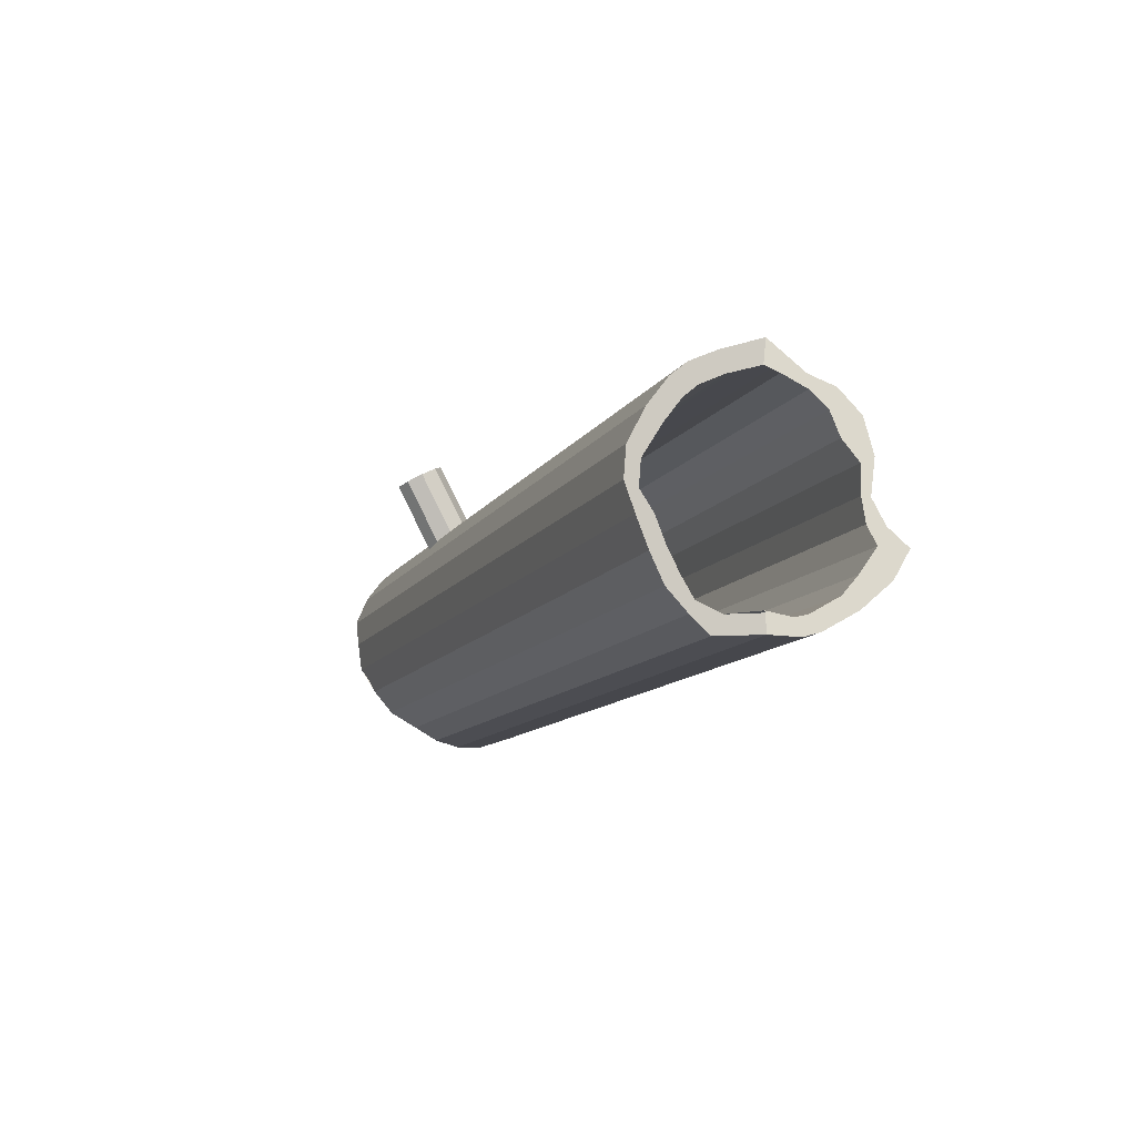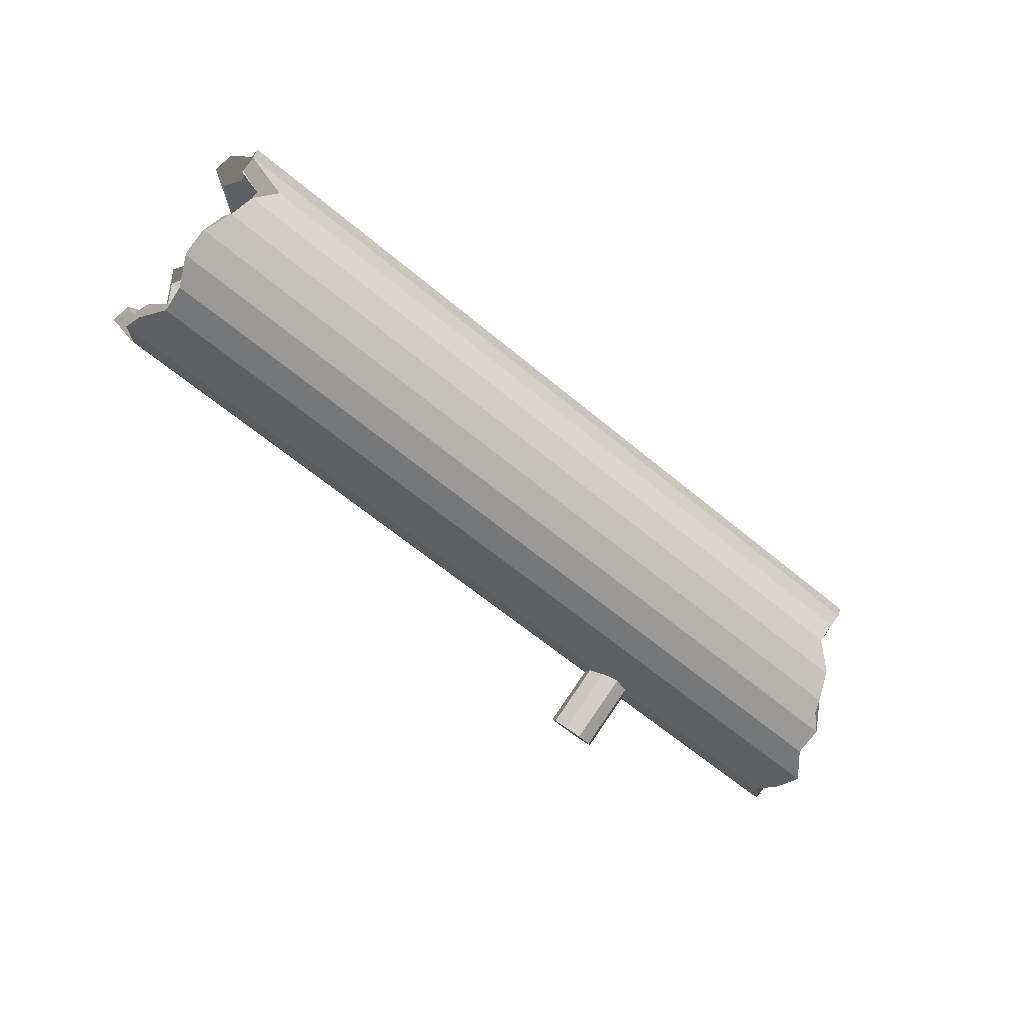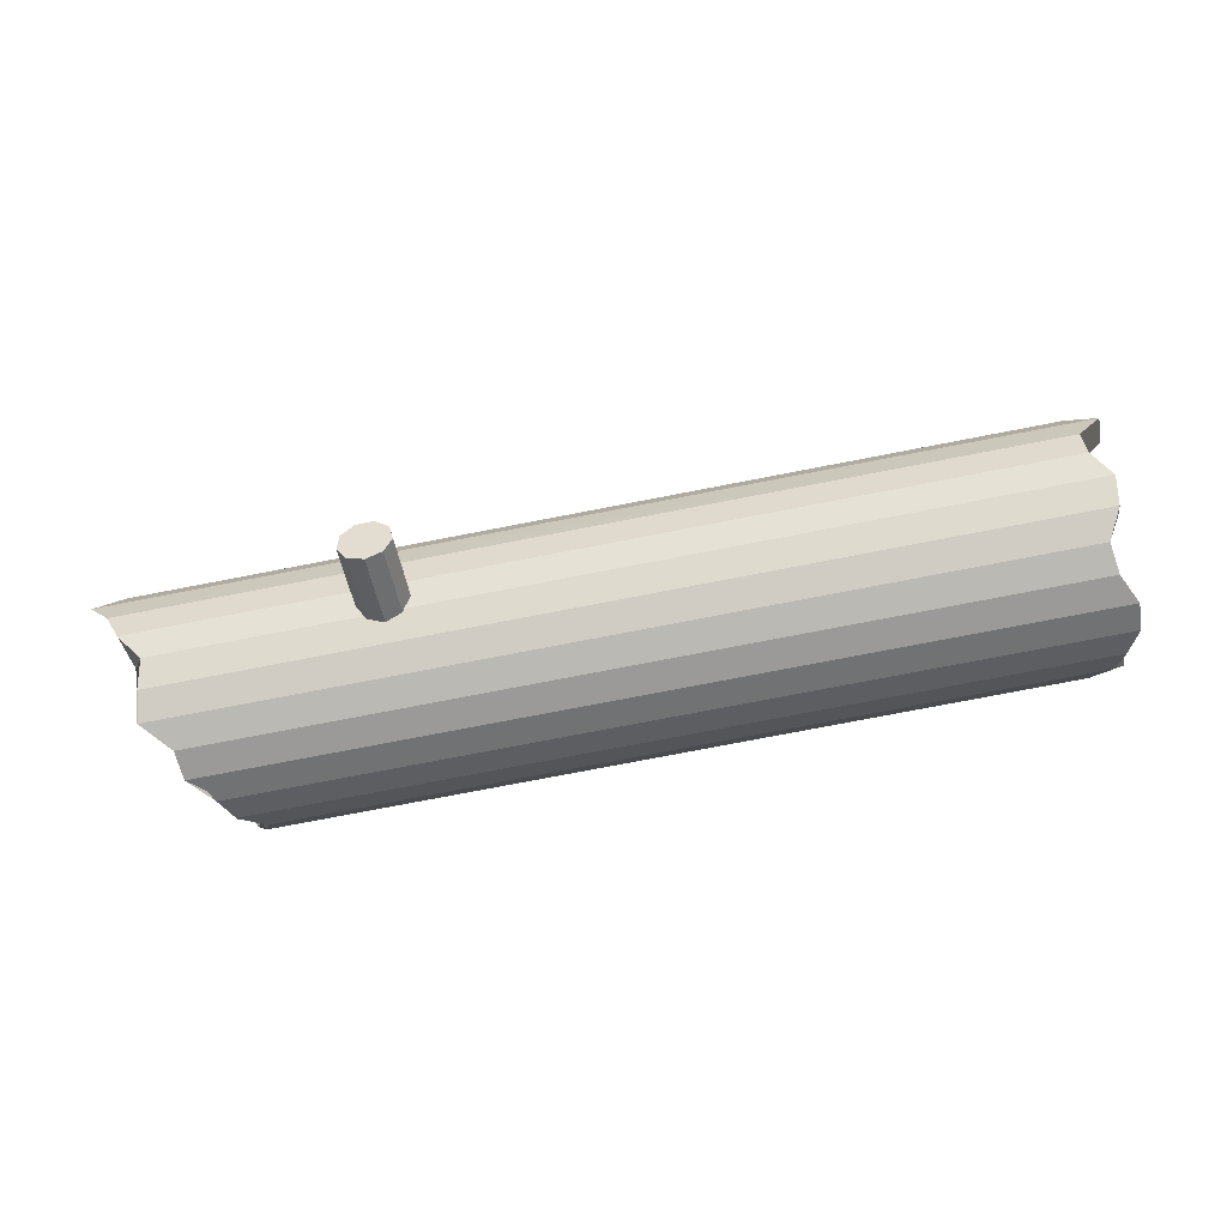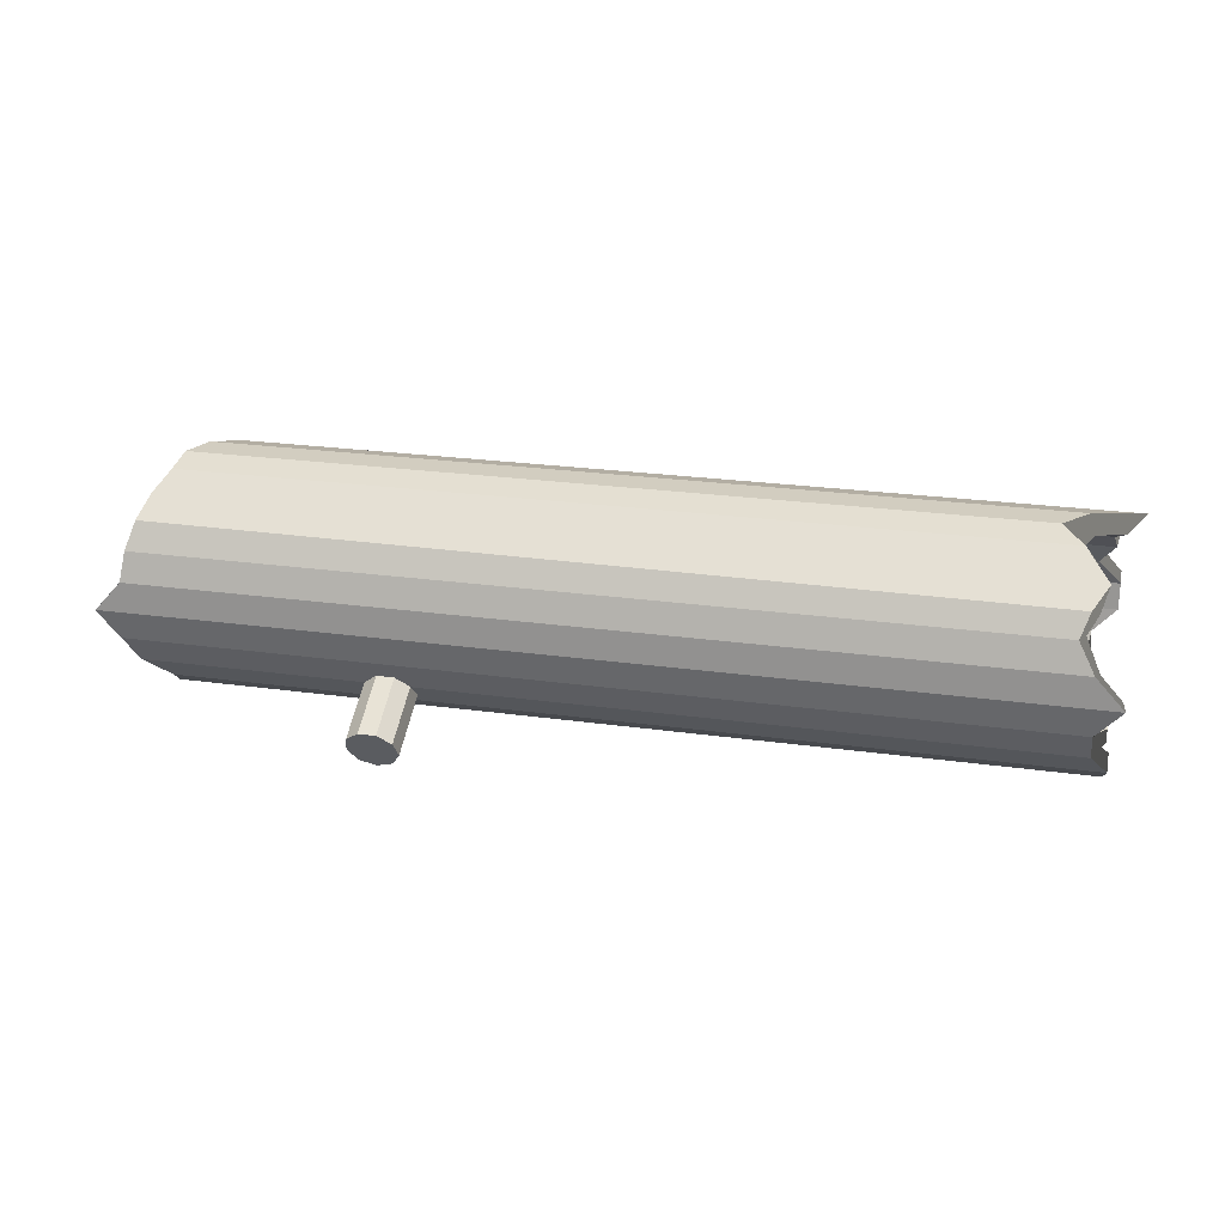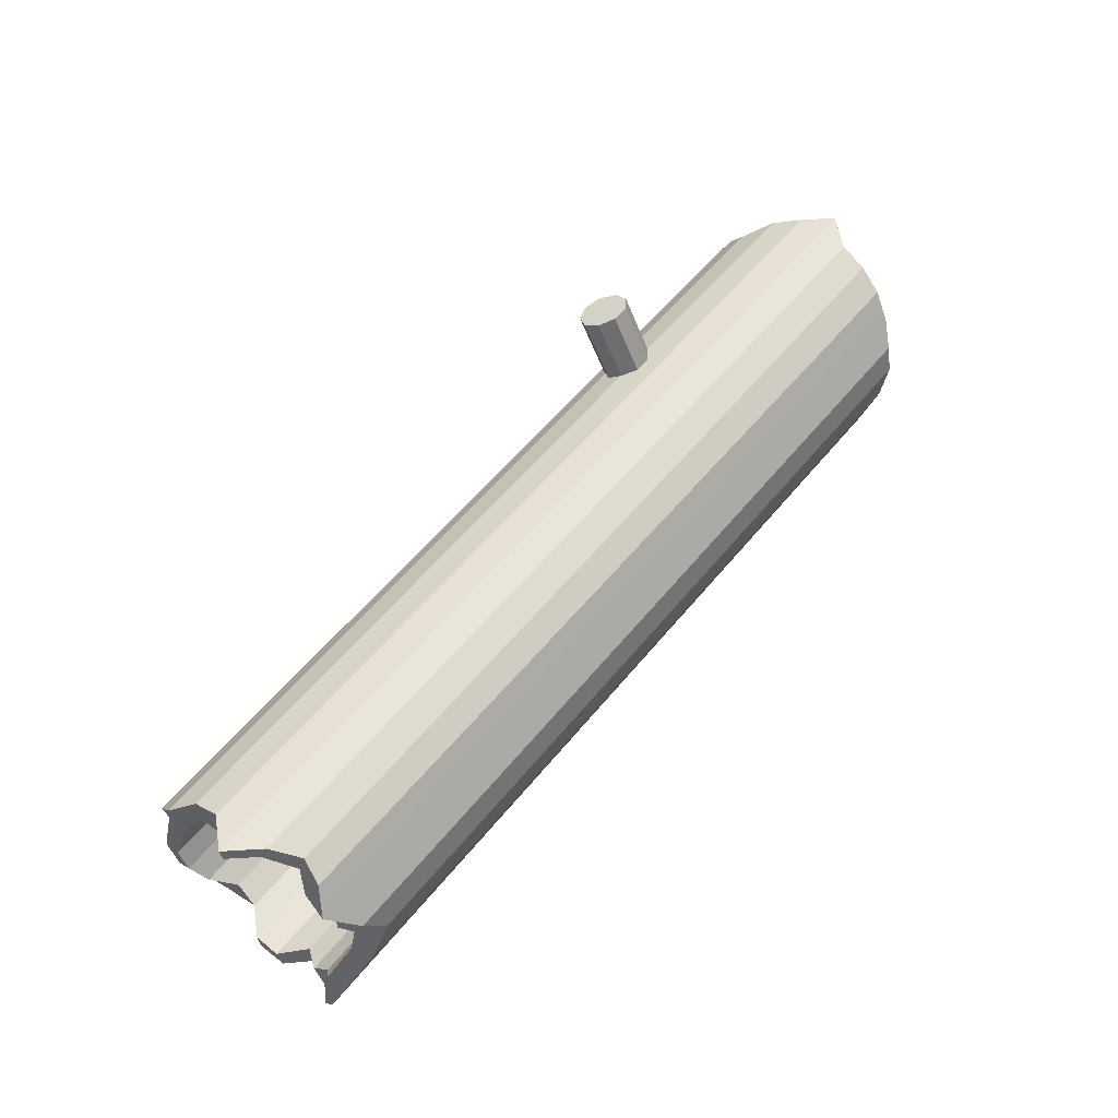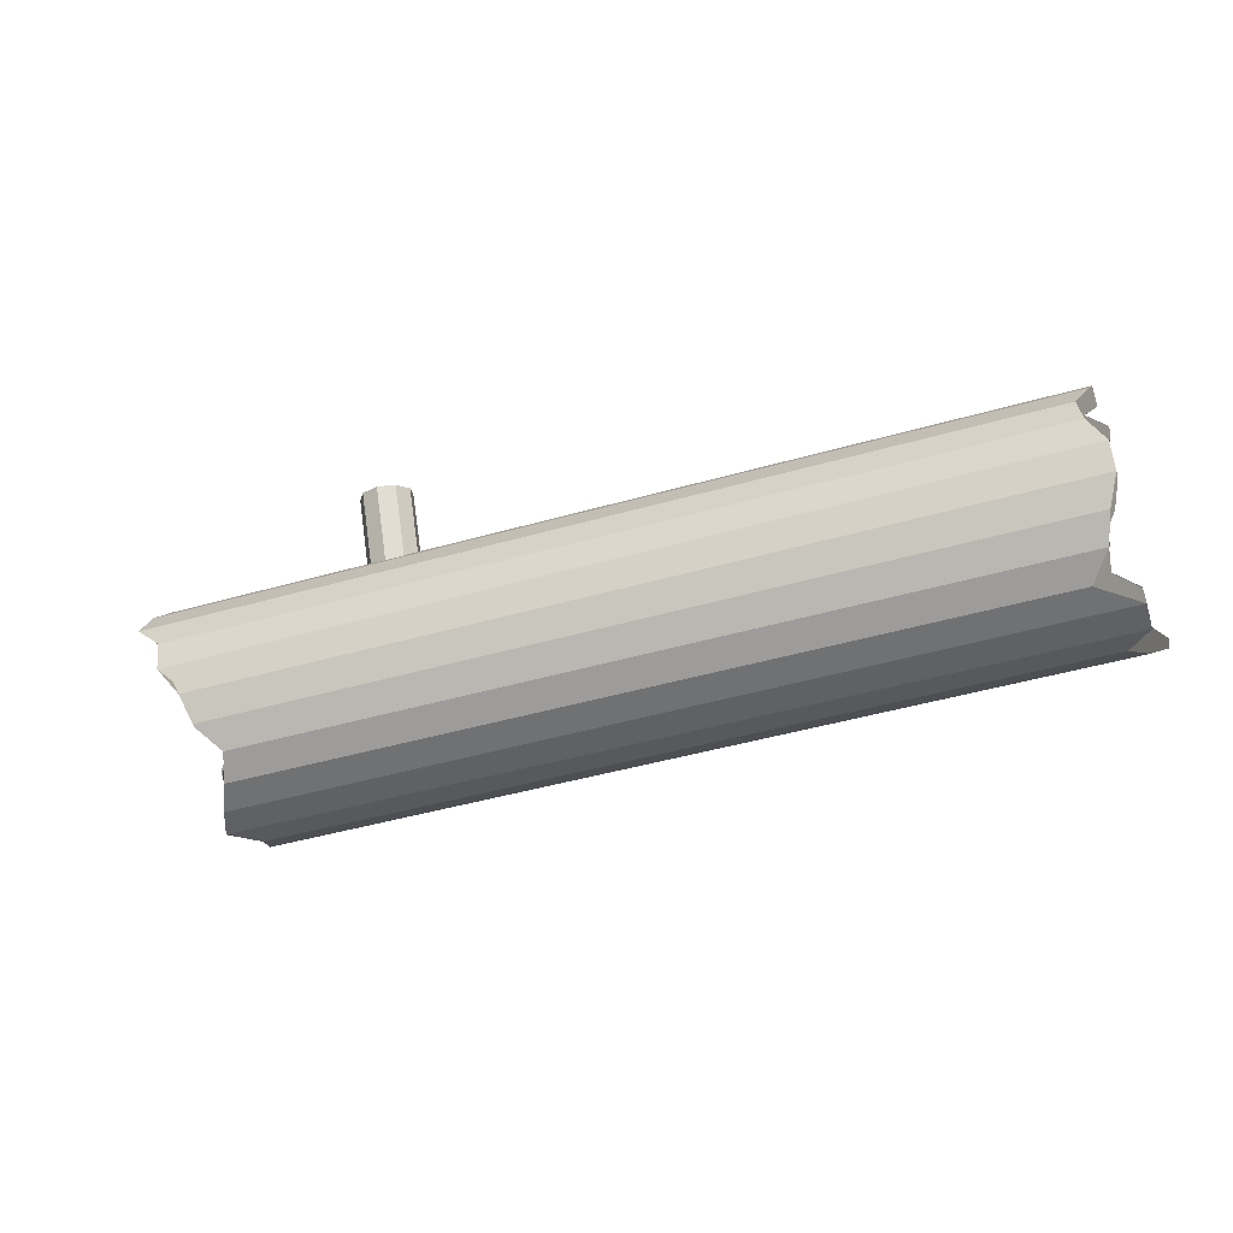
<metadata>
{"format":"obj","ext":"obj","renderer":"f3d","projection":"perspective","resolution":1024,"background":"white","views":[{"elev":-11.3,"azim":-109.7,"up":"+Y"},{"elev":-63.2,"azim":-40.2,"up":"+Z"},{"elev":-76.4,"azim":-169.1,"up":"+Z"},{"elev":24.7,"azim":-167.2,"up":"+Z"},{"elev":57.4,"azim":-51.2,"up":"+Y"},{"elev":-47.4,"azim":-162.3,"up":"+Y"}]}
</metadata>
<code>
o Cylinder
v -2.91 1.006 -0.03258
v 2.358 1.004 -0.03258
v 2.345 0.8201 -0.009329
v -3 0.8221 -0.009329
v 2.248 0.7257 0.02806
v 2.217 0.6477 0.05896
v -3 0.6496 0.05896
v 2.212 0.6349 0.06822
v 2.158 0.4976 0.168
v -2.927 0.4996 0.168
v 2.154 0.4863 0.1817
v 2.023 0.3794 0.3109
v -2.878 0.3813 0.3109
v 2.08 0.3005 0.4788
v -2.753 0.3023 0.4788
v 2.138 0.2901 0.5972
v 2.163 0.2672 0.661
v -3 0.2819 0.661
v 2.235 0.2773 0.8461
v -3 0.2792 0.8461
v 2.237 0.2779 0.8477
v 2.094 0.3347 1.022
v -2.859 0.3365 1.022
v 2.129 0.424 1.163
v 2.133 0.434 1.179
v -2.971 0.4359 1.179
v 2.109 0.5692 1.306
v -3.081 0.5712 1.306
v 2.25 0.7318 1.395
v -3.098 0.7337 1.395
v 2.369 0.9114 1.442
v -2.786 0.9134 1.442
v 2.379 0.9241 1.442
v 2.452 1.097 1.442
v -2.633 1.099 1.442
v 2.465 1.277 1.395
v -2.77 1.279 1.395
v 2.526 1.439 1.305
v -2.918 1.441 1.254
v 2.582 1.575 1.179
v -2.829 1.604 1.162
v 2.583 1.576 1.176
v 2.621 1.674 1.022
v -2.777 1.676 1.022
v 2.644 1.73 0.8476
v 2.644 1.731 0.8461
v -2.878 1.733 0.8461
v 2.808 1.743 0.661
v -3.054 1.745 0.661
v 2.81 1.742 0.6596
v 2.682 1.708 0.4787
v -2.898 1.71 0.4787
v 2.604 1.63 0.3135
v 2.604 1.629 0.3109
v -2.902 1.631 0.3109
v 2.467 1.511 0.168
v -3 1.513 0.168
v 2.467 1.507 0.1654
v 2.498 1.361 0.05896
v -2.979 1.363 0.05896
v 2.496 1.355 0.05658
v 2.524 1.188 -0.009329
v -2.887 1.19 -0.009329
v -3 0.3869 0.652
v -2.863 0.3933 0.4986
v -2.841 0.4598 0.3573
v -2.95 0.5593 0.237
v -3 0.6856 0.1452
v -3 0.8308 0.08776
v -2.853 0.9857 0.06819
v -2.834 1.141 0.08776
v -2.979 1.286 0.1452
v -3 1.412 0.237
v -2.921 1.512 0.3573
v -2.931 1.578 0.4986
v -3.04 1.607 0.652
v 1.079 1.442 0.1427
v 1.079 1.874 -0.0883
v 1.181 1.892 -0.05529
v 1.181 1.46 0.1757
v 1.236 1.936 0.0283
v 1.236 1.504 0.2593
v 1.217 1.987 0.1234
v 1.217 1.555 0.3544
v 1.133 2.02 0.1854
v 1.133 1.588 0.4164
v 1.024 2.02 0.1854
v 1.024 1.588 0.4164
v 0.94 1.987 0.1234
v 0.94 1.555 0.3544
v 0.921 1.936 0.0283
v 0.921 1.504 0.2593
v 0.9758 1.892 -0.05529
v 0.9758 1.46 0.1757
v -3 0.3739 0.8078
v 2.179 0.3311 0.8078
v 2.105 0.3167 0.668
v 2.108 0.3393 0.652
v -3 0.3981 0.652
v 2.106 0.3184 0.6359
v 2.116 0.3919 0.4986
v 2.182 0.5579 0.2207
v 2.228 0.6738 0.1528
v 2.232 0.6842 0.1452
v -2.864 0.4221 0.9563
v 2.128 0.4207 0.9563
v 2.022 0.4584 0.3573
v 2.557 1.51 0.3573
v 2.583 1.575 0.4959
v 2.583 1.577 0.4986
v 2.441 1.139 0.05566
v 2.466 1.278 0.1429
v 2.468 1.284 0.1452
v -2.955 0.5058 1.088
v 2.161 0.5043 1.088
v 2.158 0.4963 1.076
v -2.906 1.621 0.8078
v 2.591 1.651 0.8078
v 2.451 1.555 0.9574
v -2.815 1.582 1.008
v -2.998 0.7564 1.27
v 2.259 0.7549 1.27
v 2.255 0.7444 1.264
v 2.138 0.6181 1.195
v -2.933 0.6196 1.195
v 2.35 0.9842 0.06819
v -2.877 1.466 1.088
v 2.449 1.5 1.088
v 2.463 1.35 1.226
v -2.79 1.352 1.195
v -2.848 1.215 1.27
v -2.772 1.064 1.309
v -2.816 0.9077 1.309
v 2.443 1.22 1.267
v 2.44 1.214 1.27
v 2.516 1.449 0.208
v 2.518 1.446 0.2152
v 2.395 0.9062 1.337
v 2.65 1.605 0.6494
v 2.651 1.606 0.652
v 2.289 0.8293 0.06838
v 2.415 1.062 1.309
v 2.236 0.6957 0.1407
v 2.119 0.3987 0.484
f 1 3 4
f 5 6 4
f 8 9 10
f 9 11 12
f 12 15 13
f 14 16 17
f 17 20 18
f 19 21 22
f 25 23 24
f 26 27 28
f 27 30 28
f 29 32 30
f 31 34 35
f 35 36 37
f 37 38 39
f 38 41 39
f 40 42 44
f 45 46 44
f 47 48 49
f 48 51 52
f 53 54 52
f 55 56 57
f 58 59 60
f 59 61 63
f 63 2 1
f 4 69 70
f 78 80 77
f 79 82 80
f 82 83 84
f 83 86 84
f 85 88 86
f 88 89 90
f 89 92 90
f 78 87 83
f 92 93 94
f 94 78 77
f 84 88 92
f 97 98 99
f 98 100 65
f 103 104 68
f 105 96 95
f 107 67 66
f 108 109 75
f 112 113 71
f 116 106 105
f 117 119 120
f 122 123 124
f 126 71 70
f 124 114 125
f 128 130 127
f 133 121 30
f 129 134 135
f 113 136 73
f 133 122 121
f 139 140 75
f 140 117 76
f 141 70 69
f 137 74 73
f 120 128 127
f 132 138 133
f 143 141 69
f 135 132 131
f 101 144 107
f 43 118 46
f 128 43 42
f 128 38 129
f 129 36 134
f 34 134 36
f 46 139 50
f 110 53 51
f 53 136 56
f 136 59 58
f 58 56 136
f 51 109 110
f 112 111 62
f 2 111 126
f 3 126 141
f 141 6 3
f 6 102 9
f 107 9 102
f 107 14 12
f 98 14 101
f 17 96 19
f 21 106 22
f 115 22 106
f 124 25 115
f 27 122 29
f 29 138 31
f 142 31 138
f 1 2 3
f 7 4 6
f 4 3 5
f 10 7 6
f 6 8 10
f 13 10 12
f 10 9 12
f 12 14 15
f 18 15 17
f 15 14 17
f 17 19 20
f 23 20 22
f 20 19 22
f 26 23 25
f 23 22 24
f 26 25 27
f 27 29 30
f 29 31 32
f 35 32 31
f 31 33 34
f 35 34 36
f 37 36 38
f 38 40 41
f 44 41 40
f 42 43 44
f 47 44 46
f 44 43 45
f 47 46 48
f 52 49 48
f 48 50 51
f 55 52 54
f 52 51 53
f 55 54 56
f 60 57 58
f 57 56 58
f 63 60 59
f 61 62 63
f 63 62 2
f 63 1 71
f 1 4 70
f 4 7 69
f 7 10 68
f 68 10 67
f 10 13 66
f 13 15 65
f 10 66 67
f 15 18 65
f 18 64 65
f 60 63 72
f 1 70 71
f 55 57 74
f 57 60 73
f 74 57 73
f 49 52 76
f 52 55 75
f 75 76 52
f 74 75 55
f 65 66 13
f 7 68 69
f 72 73 60
f 71 72 63
f 78 79 80
f 79 81 82
f 82 81 83
f 83 85 86
f 85 87 88
f 88 87 89
f 89 91 92
f 81 79 83
f 79 78 83
f 78 93 87
f 93 91 87
f 91 89 87
f 87 85 83
f 92 91 93
f 94 93 78
f 94 77 92
f 77 80 92
f 80 82 84
f 84 86 88
f 88 90 92
f 80 84 92
f 99 95 97
f 95 96 97
f 65 99 98
f 100 101 65
f 68 67 102
f 102 103 68
f 105 106 96
f 107 102 67
f 75 74 108
f 109 110 75
f 72 71 113
f 71 111 112
f 105 114 115
f 115 116 105
f 117 118 119
f 125 121 124
f 121 122 124
f 126 111 71
f 124 115 114
f 128 129 130
f 47 49 117
f 49 76 117
f 41 44 120
f 44 47 120
f 35 37 131
f 37 39 130
f 131 37 130
f 39 41 127
f 47 117 120
f 120 127 41
f 127 130 39
f 32 35 132
f 28 30 121
f 30 32 133
f 23 26 114
f 26 28 125
f 114 26 125
f 18 20 95
f 20 23 105
f 95 99 18
f 105 95 20
f 105 23 114
f 35 131 132
f 121 125 28
f 32 132 133
f 131 130 135
f 130 129 135
f 73 72 113
f 136 137 73
f 133 138 122
f 76 75 140
f 75 110 139
f 140 118 117
f 141 126 70
f 137 108 74
f 120 119 128
f 132 142 138
f 69 68 104
f 104 143 69
f 135 142 132
f 66 65 107
f 65 101 107
f 43 119 118
f 128 119 43
f 128 42 38
f 129 38 36
f 34 142 134
f 46 118 139
f 50 139 51
f 139 110 51
f 110 108 53
f 53 108 136
f 136 112 59
f 62 59 112
f 59 113 112
f 2 62 111
f 3 2 126
f 141 104 6
f 6 104 102
f 107 12 9
f 107 101 14
f 98 17 14
f 17 98 96
f 21 96 106
f 115 25 22
f 124 27 25
f 27 124 122
f 29 122 138
f 142 34 31

</code>
